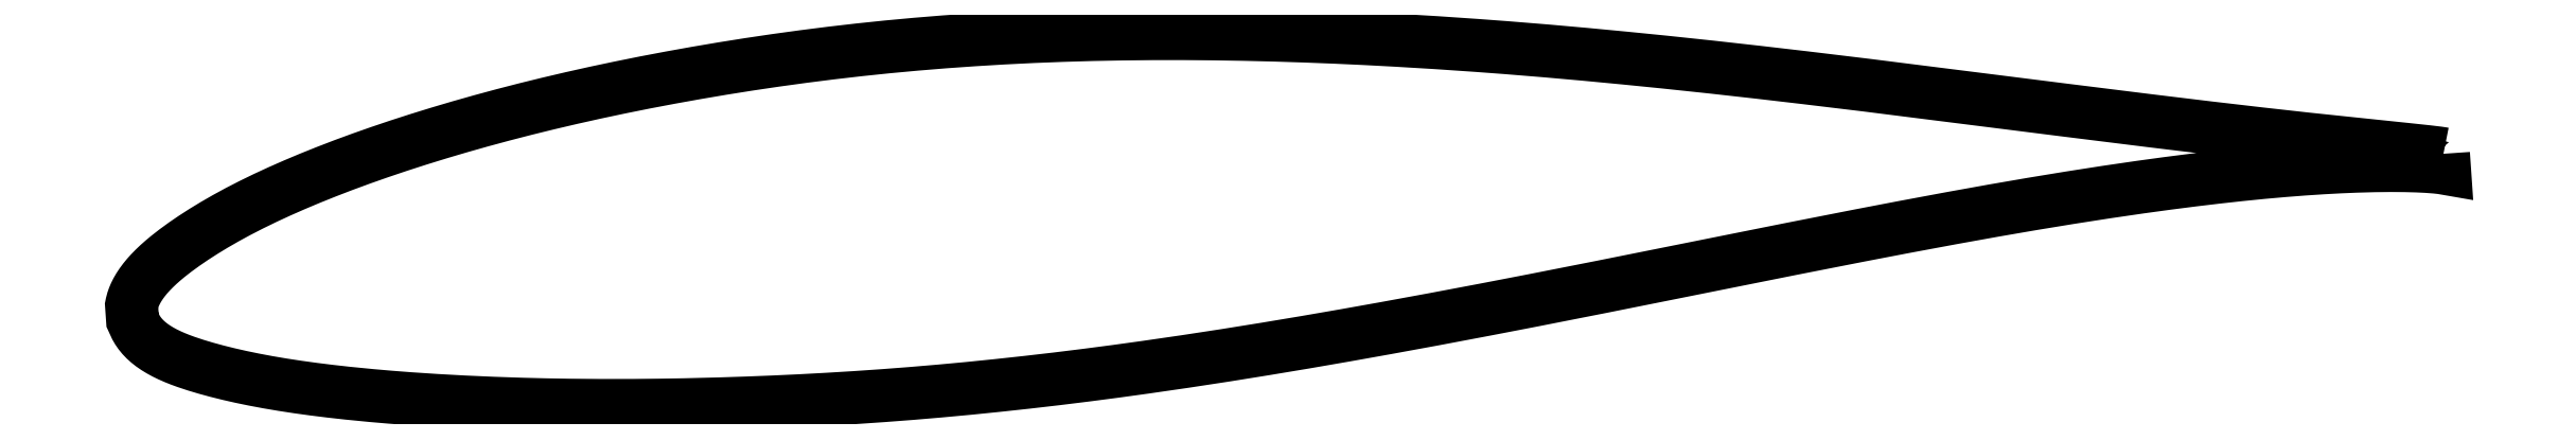
<metadata>
{"format":"dxf","ext":"dxf","renderer":"ezdxf+matplotlib","layout":"modelspace","background":"white","min_lineweight":24,"dpi":150}
</metadata>
<code>
0
SECTION
2
ENTITIES
0
LWPOLYLINE
8
0
90
721
70
1
10
46.81
20
3.367
10
46.81
20
3.367
10
46.81
20
3.368
10
46.8
20
3.37
10
46.79
20
3.371
10
46.78
20
3.374
10
46.77
20
3.376
10
46.75
20
3.379
10
46.73
20
3.382
10
46.71
20
3.385
10
46.68
20
3.389
10
46.65
20
3.393
10
46.62
20
3.397
10
46.59
20
3.401
10
46.55
20
3.405
10
46.51
20
3.41
10
46.47
20
3.415
10
46.43
20
3.42
10
46.38
20
3.426
10
46.33
20
3.431
10
46.28
20
3.437
10
46.22
20
3.443
10
46.16
20
3.45
10
46.1
20
3.456
10
46.04
20
3.463
10
45.98
20
3.47
10
45.91
20
3.477
10
45.84
20
3.484
10
45.76
20
3.492
10
45.69
20
3.5
10
45.61
20
3.508
10
45.53
20
3.517
10
45.44
20
3.525
10
45.36
20
3.534
10
45.27
20
3.543
10
45.18
20
3.553
10
45.08
20
3.562
10
44.99
20
3.572
10
44.89
20
3.582
10
44.79
20
3.593
10
44.68
20
3.603
10
44.57
20
3.614
10
44.46
20
3.626
10
44.35
20
3.637
10
44.24
20
3.649
10
44.12
20
3.661
10
44
20
3.674
10
43.88
20
3.686
10
43.76
20
3.699
10
43.63
20
3.713
10
43.5
20
3.726
10
43.37
20
3.74
10
43.23
20
3.755
10
43.1
20
3.769
10
42.96
20
3.784
10
42.82
20
3.799
10
42.67
20
3.815
10
42.53
20
3.831
10
42.38
20
3.847
10
42.23
20
3.864
10
42.08
20
3.881
10
41.92
20
3.898
10
41.76
20
3.916
10
41.6
20
3.934
10
41.44
20
3.952
10
41.27
20
3.971
10
41.11
20
3.99
10
40.94
20
4.009
10
40.77
20
4.029
10
40.59
20
4.049
10
40.42
20
4.07
10
40.24
20
4.091
10
40.06
20
4.112
10
39.88
20
4.134
10
39.69
20
4.156
10
39.5
20
4.178
10
39.31
20
4.2
10
39.12
20
4.223
10
38.93
20
4.247
10
38.73
20
4.27
10
38.54
20
4.294
10
38.34
20
4.318
10
38.14
20
4.343
10
37.93
20
4.368
10
37.73
20
4.393
10
37.52
20
4.419
10
37.31
20
4.445
10
37.1
20
4.471
10
36.88
20
4.498
10
36.67
20
4.524
10
36.45
20
4.551
10
36.23
20
4.579
10
36.01
20
4.607
10
35.79
20
4.635
10
35.56
20
4.663
10
35.33
20
4.692
10
35.1
20
4.72
10
34.87
20
4.75
10
34.64
20
4.779
10
34.41
20
4.809
10
34.17
20
4.838
10
33.93
20
4.869
10
33.69
20
4.899
10
33.45
20
4.929
10
33.21
20
4.96
10
32.97
20
4.991
10
32.72
20
5.022
10
32.47
20
5.054
10
32.22
20
5.086
10
31.97
20
5.117
10
31.72
20
5.149
10
31.47
20
5.181
10
31.21
20
5.213
10
30.95
20
5.246
10
30.7
20
5.278
10
30.44
20
5.31
10
30.17
20
5.343
10
29.91
20
5.375
10
29.65
20
5.408
10
29.38
20
5.441
10
29.12
20
5.473
10
28.85
20
5.506
10
28.58
20
5.539
10
28.31
20
5.571
10
28.03
20
5.604
10
27.76
20
5.637
10
27.49
20
5.669
10
27.21
20
5.702
10
26.93
20
5.734
10
26.66
20
5.766
10
26.38
20
5.799
10
26.1
20
5.831
10
25.81
20
5.863
10
25.53
20
5.895
10
25.25
20
5.926
10
24.96
20
5.958
10
24.68
20
5.989
10
24.39
20
6.02
10
24.1
20
6.051
10
23.81
20
6.082
10
23.52
20
6.112
10
23.23
20
6.142
10
22.94
20
6.172
10
22.65
20
6.201
10
22.36
20
6.231
10
22.06
20
6.259
10
21.77
20
6.288
10
21.47
20
6.317
10
21.18
20
6.344
10
20.88
20
6.372
10
20.58
20
6.399
10
20.29
20
6.425
10
19.99
20
6.452
10
19.69
20
6.477
10
19.39
20
6.502
10
19.09
20
6.527
10
18.79
20
6.551
10
18.48
20
6.575
10
18.18
20
6.599
10
17.88
20
6.621
10
17.58
20
6.643
10
17.27
20
6.665
10
16.97
20
6.686
10
16.67
20
6.707
10
16.36
20
6.726
10
16.06
20
6.746
10
15.75
20
6.764
10
15.45
20
6.782
10
15.14
20
6.8
10
14.83
20
6.817
10
14.53
20
6.833
10
14.22
20
6.848
10
13.91
20
6.863
10
13.61
20
6.877
10
13.3
20
6.891
10
12.99
20
6.904
10
12.69
20
6.915
10
12.38
20
6.927
10
12.07
20
6.937
10
11.77
20
6.947
10
11.46
20
6.956
10
11.15
20
6.964
10
10.84
20
6.972
10
10.54
20
6.978
10
10.23
20
6.984
10
9.925
20
6.989
10
9.619
20
6.993
10
9.313
20
6.996
10
9.007
20
6.999
10
8.701
20
7
10
8.396
20
7.001
10
8.091
20
7
10
7.786
20
6.999
10
7.481
20
6.997
10
7.177
20
6.994
10
6.874
20
6.99
10
6.57
20
6.985
10
6.268
20
6.979
10
5.965
20
6.972
10
5.663
20
6.965
10
5.362
20
6.956
10
5.061
20
6.946
10
4.761
20
6.935
10
4.461
20
6.923
10
4.162
20
6.911
10
3.864
20
6.897
10
3.566
20
6.882
10
3.269
20
6.866
10
2.972
20
6.849
10
2.677
20
6.832
10
2.382
20
6.813
10
2.087
20
6.793
10
1.794
20
6.772
10
1.501
20
6.751
10
1.209
20
6.728
10
0.9185
20
6.704
10
0.6284
20
6.679
10
0.3392
20
6.653
10
0.05094
20
6.626
10
-0.2364
20
6.599
10
-0.5228
20
6.57
10
-0.8082
20
6.54
10
-1.093
20
6.509
10
-1.376
20
6.478
10
-1.658
20
6.445
10
-1.94
20
6.412
10
-2.22
20
6.377
10
-2.499
20
6.342
10
-2.777
20
6.306
10
-3.054
20
6.269
10
-3.329
20
6.231
10
-3.604
20
6.192
10
-3.877
20
6.153
10
-4.149
20
6.112
10
-4.42
20
6.071
10
-4.689
20
6.029
10
-4.957
20
5.987
10
-5.224
20
5.943
10
-5.49
20
5.899
10
-5.754
20
5.854
10
-6.017
20
5.809
10
-6.278
20
5.763
10
-6.539
20
5.716
10
-6.797
20
5.669
10
-7.054
20
5.621
10
-7.31
20
5.572
10
-7.565
20
5.523
10
-7.817
20
5.473
10
-8.069
20
5.422
10
-8.318
20
5.371
10
-8.567
20
5.32
10
-8.813
20
5.268
10
-9.058
20
5.215
10
-9.302
20
5.161
10
-9.543
20
5.107
10
-9.783
20
5.053
10
-10.02
20
4.998
10
-10.26
20
4.942
10
-10.49
20
4.886
10
-10.73
20
4.83
10
-10.96
20
4.773
10
-11.19
20
4.715
10
-11.42
20
4.657
10
-11.64
20
4.599
10
-11.87
20
4.54
10
-12.09
20
4.481
10
-12.31
20
4.421
10
-12.53
20
4.36
10
-12.75
20
4.3
10
-12.96
20
4.239
10
-13.18
20
4.178
10
-13.39
20
4.116
10
-13.6
20
4.054
10
-13.8
20
3.992
10
-14.01
20
3.929
10
-14.21
20
3.866
10
-14.42
20
3.803
10
-14.62
20
3.74
10
-14.81
20
3.676
10
-15.01
20
3.612
10
-15.2
20
3.548
10
-15.39
20
3.483
10
-15.58
20
3.419
10
-15.77
20
3.354
10
-15.96
20
3.289
10
-16.14
20
3.223
10
-16.32
20
3.158
10
-16.5
20
3.092
10
-16.67
20
3.026
10
-16.85
20
2.96
10
-17.02
20
2.894
10
-17.19
20
2.828
10
-17.36
20
2.762
10
-17.53
20
2.695
10
-17.69
20
2.629
10
-17.85
20
2.562
10
-18.01
20
2.495
10
-18.17
20
2.428
10
-18.32
20
2.361
10
-18.47
20
2.294
10
-18.62
20
2.227
10
-18.77
20
2.16
10
-18.91
20
2.093
10
-19.06
20
2.026
10
-19.2
20
1.959
10
-19.34
20
1.892
10
-19.47
20
1.824
10
-19.6
20
1.757
10
-19.73
20
1.69
10
-19.86
20
1.623
10
-19.99
20
1.555
10
-20.11
20
1.488
10
-20.23
20
1.421
10
-20.35
20
1.354
10
-20.47
20
1.287
10
-20.58
20
1.221
10
-20.69
20
1.154
10
-20.8
20
1.088
10
-20.91
20
1.022
10
-21.01
20
0.9562
10
-21.12
20
0.8908
10
-21.21
20
0.8258
10
-21.31
20
0.7611
10
-21.41
20
0.6968
10
-21.5
20
0.6331
10
-21.59
20
0.5698
10
-21.67
20
0.5068
10
-21.76
20
0.4442
10
-21.84
20
0.3821
10
-21.92
20
0.3206
10
-21.99
20
0.2594
10
-22.07
20
0.1987
10
-22.14
20
0.1383
10
-22.21
20
0.07835
10
-22.27
20
0.01868
10
-22.34
20
-0.0406
10
-22.4
20
-0.09949
10
-22.46
20
-0.1581
10
-22.51
20
-0.2162
10
-22.57
20
-0.274
10
-22.62
20
-0.3315
10
-22.66
20
-0.3887
10
-22.71
20
-0.4453
10
-22.75
20
-0.5015
10
-22.79
20
-0.5573
10
-22.83
20
-0.6123
10
-22.86
20
-0.6668
10
-22.9
20
-0.7207
10
-22.93
20
-0.7737
10
-22.95
20
-0.8256
10
-22.98
20
-0.8765
10
-23
20
-0.9261
10
-23.02
20
-0.9741
10
-23.04
20
-1.02
10
-23.05
20
-1.064
10
-23.06
20
-1.104
10
-23.07
20
-1.141
10
-23.08
20
-1.172
10
-23.08
20
-1.196
10
-23.09
20
-1.212
10
-23.06
20
-1.658
10
-23.06
20
-1.662
10
-23.05
20
-1.672
10
-23.04
20
-1.689
10
-23.03
20
-1.714
10
-23.02
20
-1.748
10
-23
20
-1.787
10
-22.98
20
-1.83
10
-22.96
20
-1.876
10
-22.93
20
-1.923
10
-22.9
20
-1.97
10
-22.87
20
-2.017
10
-22.84
20
-2.064
10
-22.8
20
-2.111
10
-22.76
20
-2.157
10
-22.72
20
-2.202
10
-22.68
20
-2.247
10
-22.63
20
-2.291
10
-22.58
20
-2.334
10
-22.53
20
-2.376
10
-22.47
20
-2.418
10
-22.41
20
-2.459
10
-22.36
20
-2.499
10
-22.29
20
-2.538
10
-22.23
20
-2.577
10
-22.16
20
-2.615
10
-22.09
20
-2.652
10
-22.02
20
-2.688
10
-21.94
20
-2.724
10
-21.86
20
-2.759
10
-21.78
20
-2.794
10
-21.7
20
-2.828
10
-21.62
20
-2.861
10
-21.53
20
-2.894
10
-21.44
20
-2.927
10
-21.34
20
-2.959
10
-21.25
20
-2.99
10
-21.15
20
-3.022
10
-21.05
20
-3.053
10
-20.95
20
-3.084
10
-20.84
20
-3.114
10
-20.73
20
-3.145
10
-20.62
20
-3.175
10
-20.51
20
-3.205
10
-20.39
20
-3.234
10
-20.27
20
-3.264
10
-20.15
20
-3.293
10
-20.03
20
-3.321
10
-19.91
20
-3.35
10
-19.78
20
-3.378
10
-19.65
20
-3.406
10
-19.52
20
-3.434
10
-19.38
20
-3.46
10
-19.24
20
-3.487
10
-19.1
20
-3.513
10
-18.96
20
-3.539
10
-18.82
20
-3.565
10
-18.67
20
-3.589
10
-18.52
20
-3.614
10
-18.37
20
-3.638
10
-18.22
20
-3.661
10
-18.06
20
-3.684
10
-17.9
20
-3.707
10
-17.74
20
-3.729
10
-17.58
20
-3.75
10
-17.41
20
-3.771
10
-17.25
20
-3.792
10
-17.08
20
-3.812
10
-16.91
20
-3.832
10
-16.73
20
-3.852
10
-16.56
20
-3.871
10
-16.38
20
-3.889
10
-16.2
20
-3.907
10
-16.02
20
-3.925
10
-15.83
20
-3.942
10
-15.64
20
-3.959
10
-15.46
20
-3.975
10
-15.27
20
-3.991
10
-15.07
20
-4.007
10
-14.88
20
-4.022
10
-14.68
20
-4.036
10
-14.48
20
-4.05
10
-14.28
20
-4.064
10
-14.08
20
-4.077
10
-13.87
20
-4.09
10
-13.67
20
-4.102
10
-13.46
20
-4.114
10
-13.25
20
-4.125
10
-13.03
20
-4.136
10
-12.82
20
-4.146
10
-12.6
20
-4.156
10
-12.38
20
-4.166
10
-12.16
20
-4.175
10
-11.94
20
-4.183
10
-11.72
20
-4.191
10
-11.49
20
-4.198
10
-11.27
20
-4.205
10
-11.04
20
-4.211
10
-10.81
20
-4.217
10
-10.57
20
-4.222
10
-10.34
20
-4.227
10
-10.1
20
-4.231
10
-9.867
20
-4.234
10
-9.627
20
-4.237
10
-9.387
20
-4.239
10
-9.144
20
-4.241
10
-8.9
20
-4.242
10
-8.655
20
-4.243
10
-8.408
20
-4.243
10
-8.159
20
-4.242
10
-7.909
20
-4.241
10
-7.657
20
-4.239
10
-7.404
20
-4.237
10
-7.15
20
-4.234
10
-6.894
20
-4.23
10
-6.636
20
-4.226
10
-6.378
20
-4.221
10
-6.117
20
-4.215
10
-5.856
20
-4.209
10
-5.593
20
-4.202
10
-5.329
20
-4.195
10
-5.063
20
-4.187
10
-4.797
20
-4.178
10
-4.529
20
-4.169
10
-4.26
20
-4.159
10
-3.989
20
-4.149
10
-3.718
20
-4.138
10
-3.445
20
-4.126
10
-3.171
20
-4.113
10
-2.896
20
-4.1
10
-2.62
20
-4.086
10
-2.342
20
-4.071
10
-2.064
20
-4.055
10
-1.785
20
-4.039
10
-1.505
20
-4.022
10
-1.223
20
-4.004
10
-0.9409
20
-3.985
10
-0.6577
20
-3.966
10
-0.3735
20
-3.946
10
-0.08848
20
-3.924
10
0.1975
20
-3.902
10
0.4843
20
-3.88
10
0.7719
20
-3.856
10
1.06
20
-3.832
10
1.35
20
-3.806
10
1.64
20
-3.78
10
1.93
20
-3.753
10
2.222
20
-3.726
10
2.514
20
-3.697
10
2.807
20
-3.667
10
3.1
20
-3.637
10
3.394
20
-3.606
10
3.689
20
-3.574
10
3.985
20
-3.541
10
4.28
20
-3.508
10
4.577
20
-3.473
10
4.874
20
-3.438
10
5.171
20
-3.402
10
5.469
20
-3.365
10
5.768
20
-3.328
10
6.067
20
-3.289
10
6.366
20
-3.25
10
6.666
20
-3.211
10
6.966
20
-3.17
10
7.266
20
-3.129
10
7.567
20
-3.087
10
7.868
20
-3.044
10
8.169
20
-3.001
10
8.471
20
-2.957
10
8.772
20
-2.912
10
9.074
20
-2.867
10
9.376
20
-2.821
10
9.679
20
-2.774
10
9.981
20
-2.727
10
10.28
20
-2.679
10
10.59
20
-2.631
10
10.89
20
-2.582
10
11.19
20
-2.533
10
11.5
20
-2.483
10
11.8
20
-2.433
10
12.1
20
-2.382
10
12.4
20
-2.331
10
12.71
20
-2.279
10
13.01
20
-2.227
10
13.31
20
-2.174
10
13.61
20
-2.121
10
13.92
20
-2.068
10
14.22
20
-2.014
10
14.52
20
-1.96
10
14.82
20
-1.906
10
15.12
20
-1.851
10
15.43
20
-1.796
10
15.73
20
-1.741
10
16.03
20
-1.685
10
16.33
20
-1.629
10
16.63
20
-1.573
10
16.93
20
-1.517
10
17.23
20
-1.461
10
17.53
20
-1.404
10
17.82
20
-1.347
10
18.12
20
-1.29
10
18.42
20
-1.233
10
18.72
20
-1.176
10
19.01
20
-1.118
10
19.31
20
-1.06
10
19.61
20
-1.003
10
19.9
20
-0.9452
10
20.19
20
-0.8875
10
20.49
20
-0.8296
10
20.78
20
-0.7716
10
21.07
20
-0.7137
10
21.36
20
-0.6558
10
21.66
20
-0.598
10
21.95
20
-0.5401
10
22.24
20
-0.4821
10
22.52
20
-0.4243
10
22.81
20
-0.3668
10
23.1
20
-0.3093
10
23.38
20
-0.252
10
23.67
20
-0.1948
10
23.95
20
-0.1376
10
24.24
20
-0.08063
10
24.52
20
-0.02389
10
24.8
20
0.03249
10
25.08
20
0.08872
10
25.36
20
0.1448
10
25.64
20
0.2008
10
25.92
20
0.2563
10
26.2
20
0.3113
10
26.47
20
0.3662
10
26.75
20
0.4211
10
27.02
20
0.4754
10
27.29
20
0.5292
10
27.56
20
0.5828
10
27.83
20
0.6362
10
28.1
20
0.6892
10
28.37
20
0.7416
10
28.64
20
0.7935
10
28.9
20
0.8451
10
29.16
20
0.8964
10
29.43
20
0.9472
10
29.69
20
0.9974
10
29.95
20
1.047
10
30.21
20
1.097
10
30.46
20
1.145
10
30.72
20
1.193
10
30.97
20
1.241
10
31.23
20
1.289
10
31.48
20
1.335
10
31.73
20
1.382
10
31.98
20
1.427
10
32.22
20
1.472
10
32.47
20
1.517
10
32.71
20
1.561
10
32.96
20
1.604
10
33.2
20
1.647
10
33.44
20
1.688
10
33.67
20
1.73
10
33.91
20
1.77
10
34.14
20
1.811
10
34.38
20
1.85
10
34.61
20
1.889
10
34.84
20
1.927
10
35.07
20
1.964
10
35.29
20
2.001
10
35.52
20
2.037
10
35.74
20
2.073
10
35.96
20
2.107
10
36.18
20
2.141
10
36.4
20
2.175
10
36.61
20
2.208
10
36.82
20
2.239
10
37.04
20
2.271
10
37.25
20
2.301
10
37.45
20
2.331
10
37.66
20
2.361
10
37.86
20
2.389
10
38.07
20
2.417
10
38.27
20
2.444
10
38.46
20
2.471
10
38.66
20
2.497
10
38.85
20
2.522
10
39.05
20
2.546
10
39.24
20
2.57
10
39.42
20
2.593
10
39.61
20
2.615
10
39.8
20
2.637
10
39.98
20
2.658
10
40.16
20
2.678
10
40.33
20
2.698
10
40.51
20
2.717
10
40.68
20
2.735
10
40.85
20
2.753
10
41.02
20
2.77
10
41.19
20
2.787
10
41.36
20
2.802
10
41.52
20
2.817
10
41.68
20
2.832
10
41.84
20
2.846
10
41.99
20
2.859
10
42.14
20
2.871
10
42.3
20
2.883
10
42.45
20
2.895
10
42.59
20
2.905
10
42.74
20
2.916
10
42.88
20
2.925
10
43.02
20
2.934
10
43.15
20
2.943
10
43.29
20
2.951
10
43.42
20
2.958
10
43.55
20
2.965
10
43.68
20
2.971
10
43.81
20
2.977
10
43.93
20
2.982
10
44.05
20
2.987
10
44.17
20
2.992
10
44.28
20
2.996
10
44.4
20
2.999
10
44.51
20
3.002
10
44.62
20
3.005
10
44.72
20
3.007
10
44.83
20
3.009
10
44.93
20
3.01
10
45.02
20
3.011
10
45.12
20
3.012
10
45.21
20
3.012
10
45.3
20
3.012
10
45.39
20
3.012
10
45.48
20
3.011
10
45.56
20
3.011
10
45.64
20
3.009
10
45.72
20
3.008
10
45.8
20
3.006
10
45.87
20
3.004
10
45.94
20
3.002
10
46.01
20
3
10
46.07
20
2.997
10
46.14
20
2.994
10
46.2
20
2.992
10
46.25
20
2.989
10
46.31
20
2.985
10
46.36
20
2.982
10
46.41
20
2.979
10
46.46
20
2.975
10
46.5
20
2.972
10
46.54
20
2.968
10
46.58
20
2.965
10
46.62
20
2.961
10
46.65
20
2.958
10
46.68
20
2.955
10
46.71
20
2.951
10
46.74
20
2.948
10
46.76
20
2.945
10
46.78
20
2.942
10
46.8
20
2.94
10
46.81
20
2.937
10
46.82
20
2.935
10
46.83
20
2.933
10
46.84
20
2.931
10
46.84
20
2.93
10
46.84
20
2.93
0
ENDSEC
0
EOF

</code>
